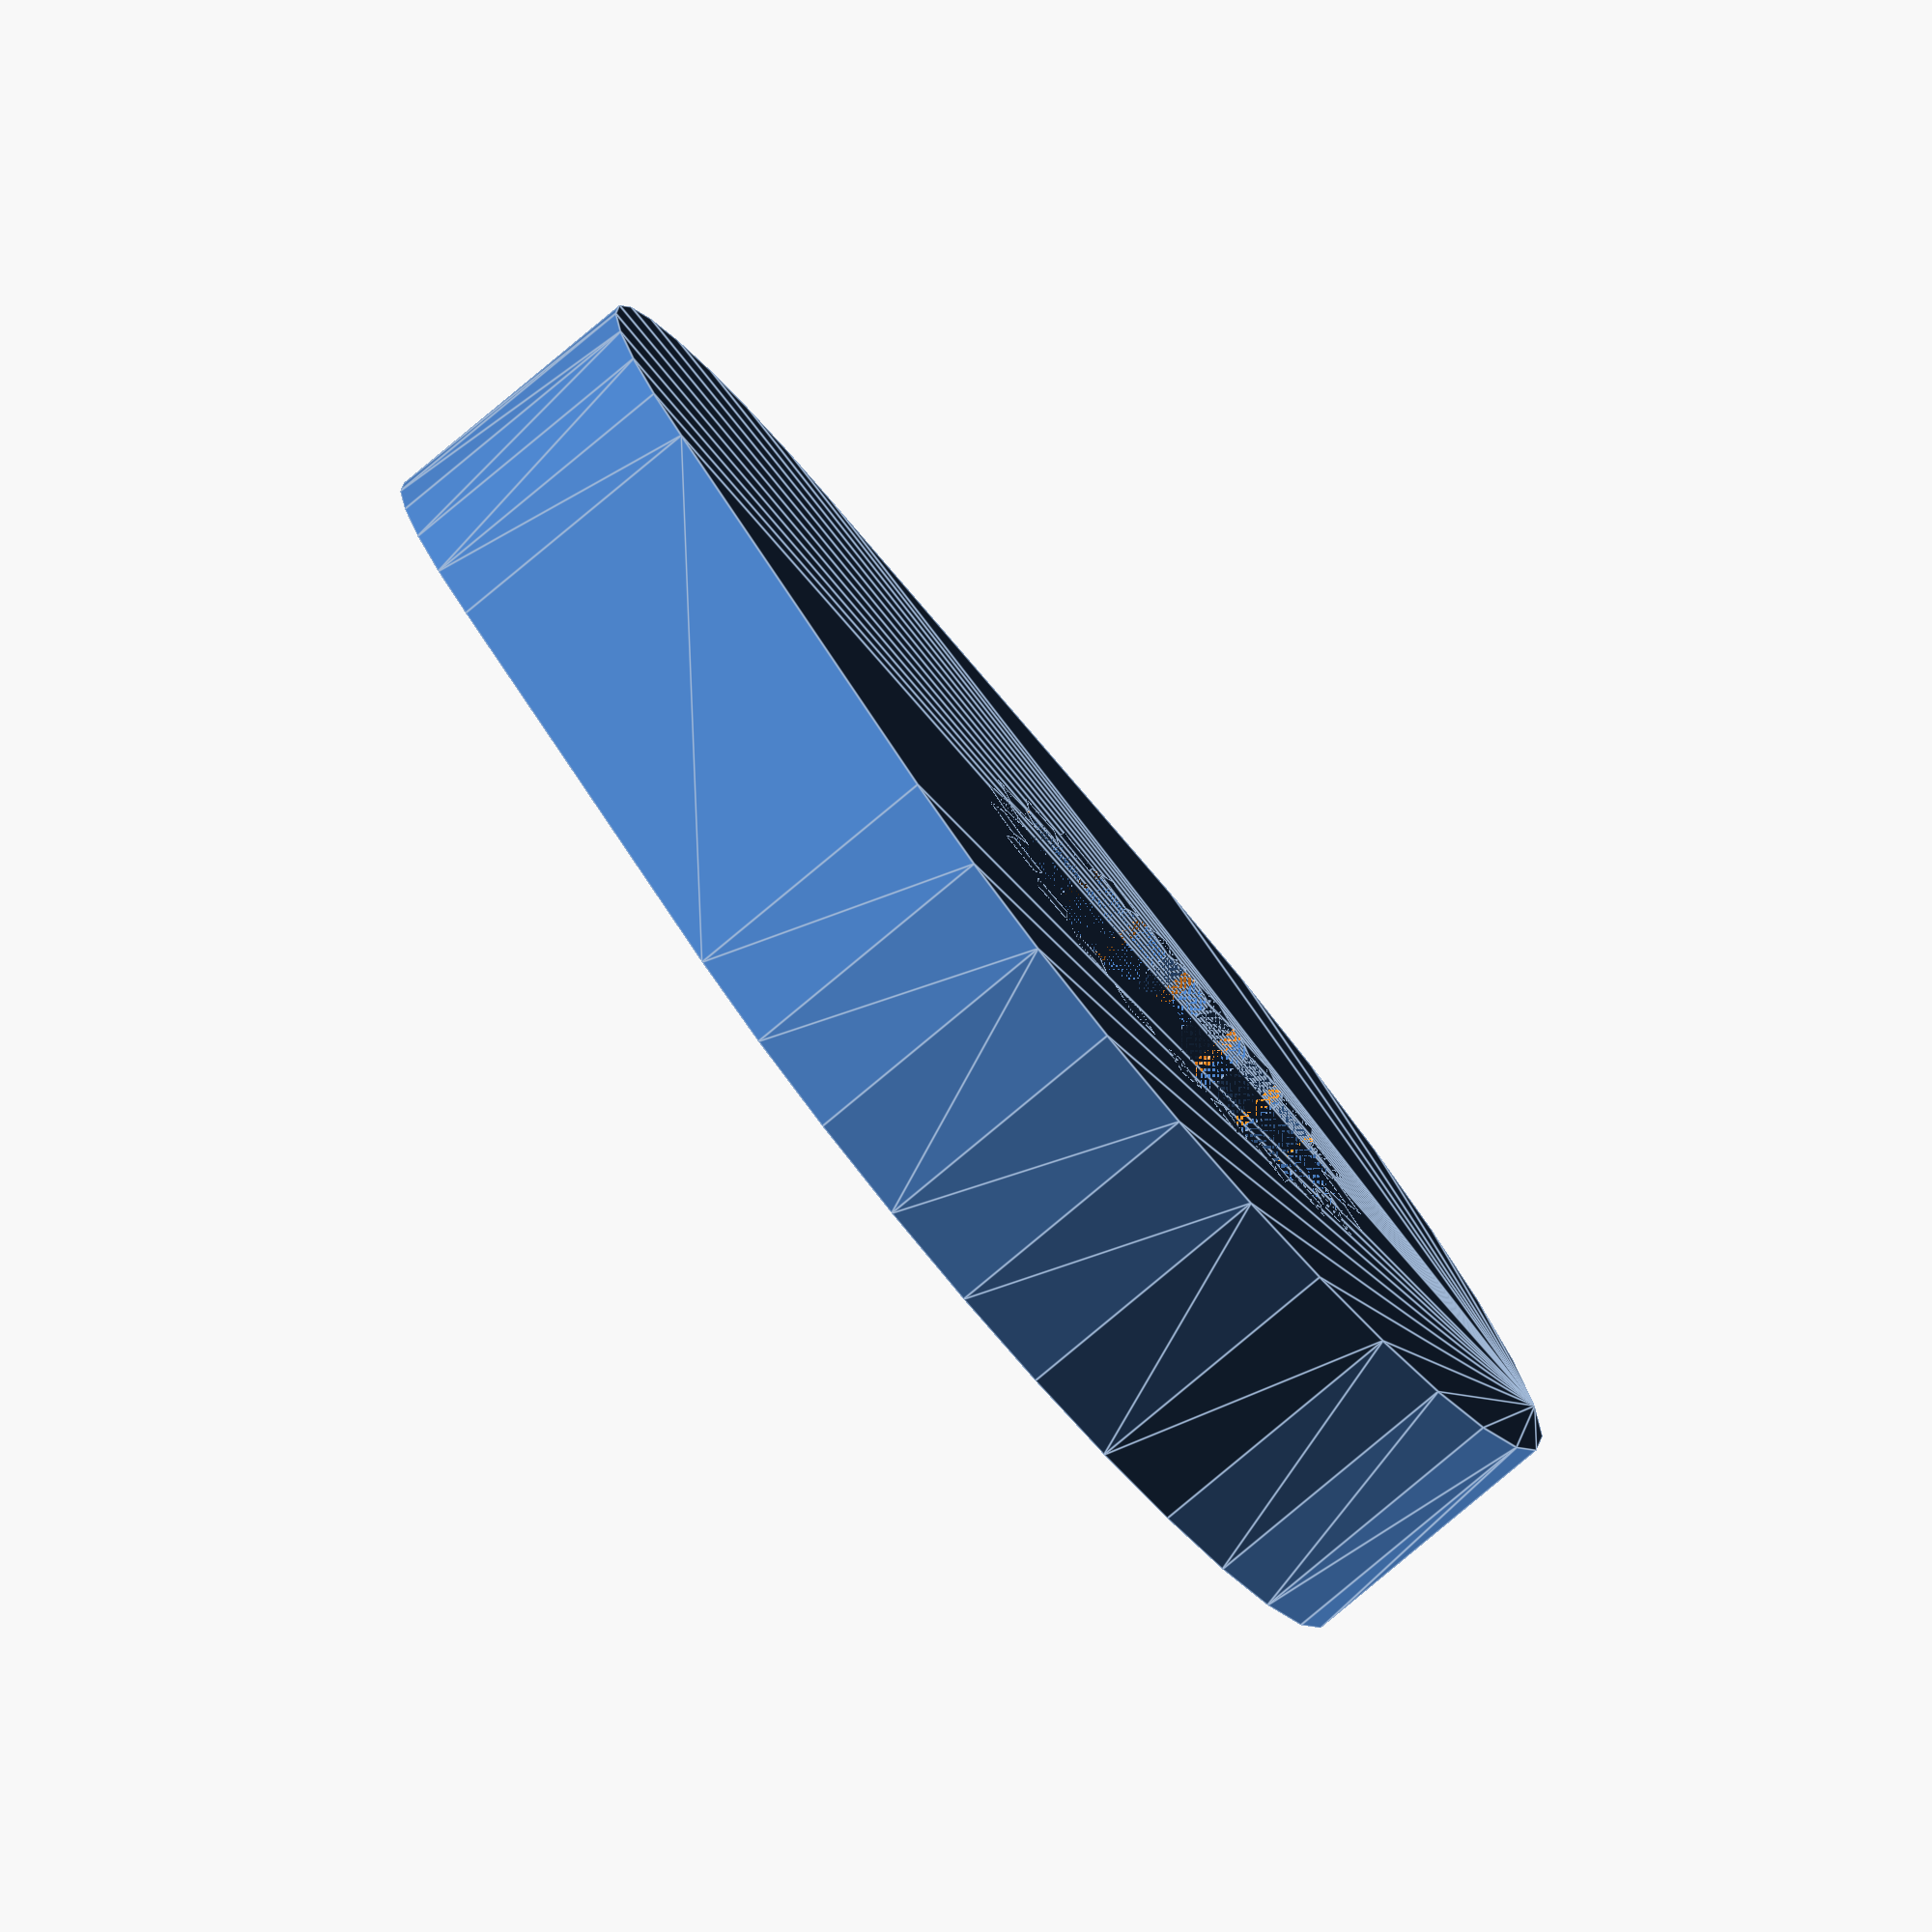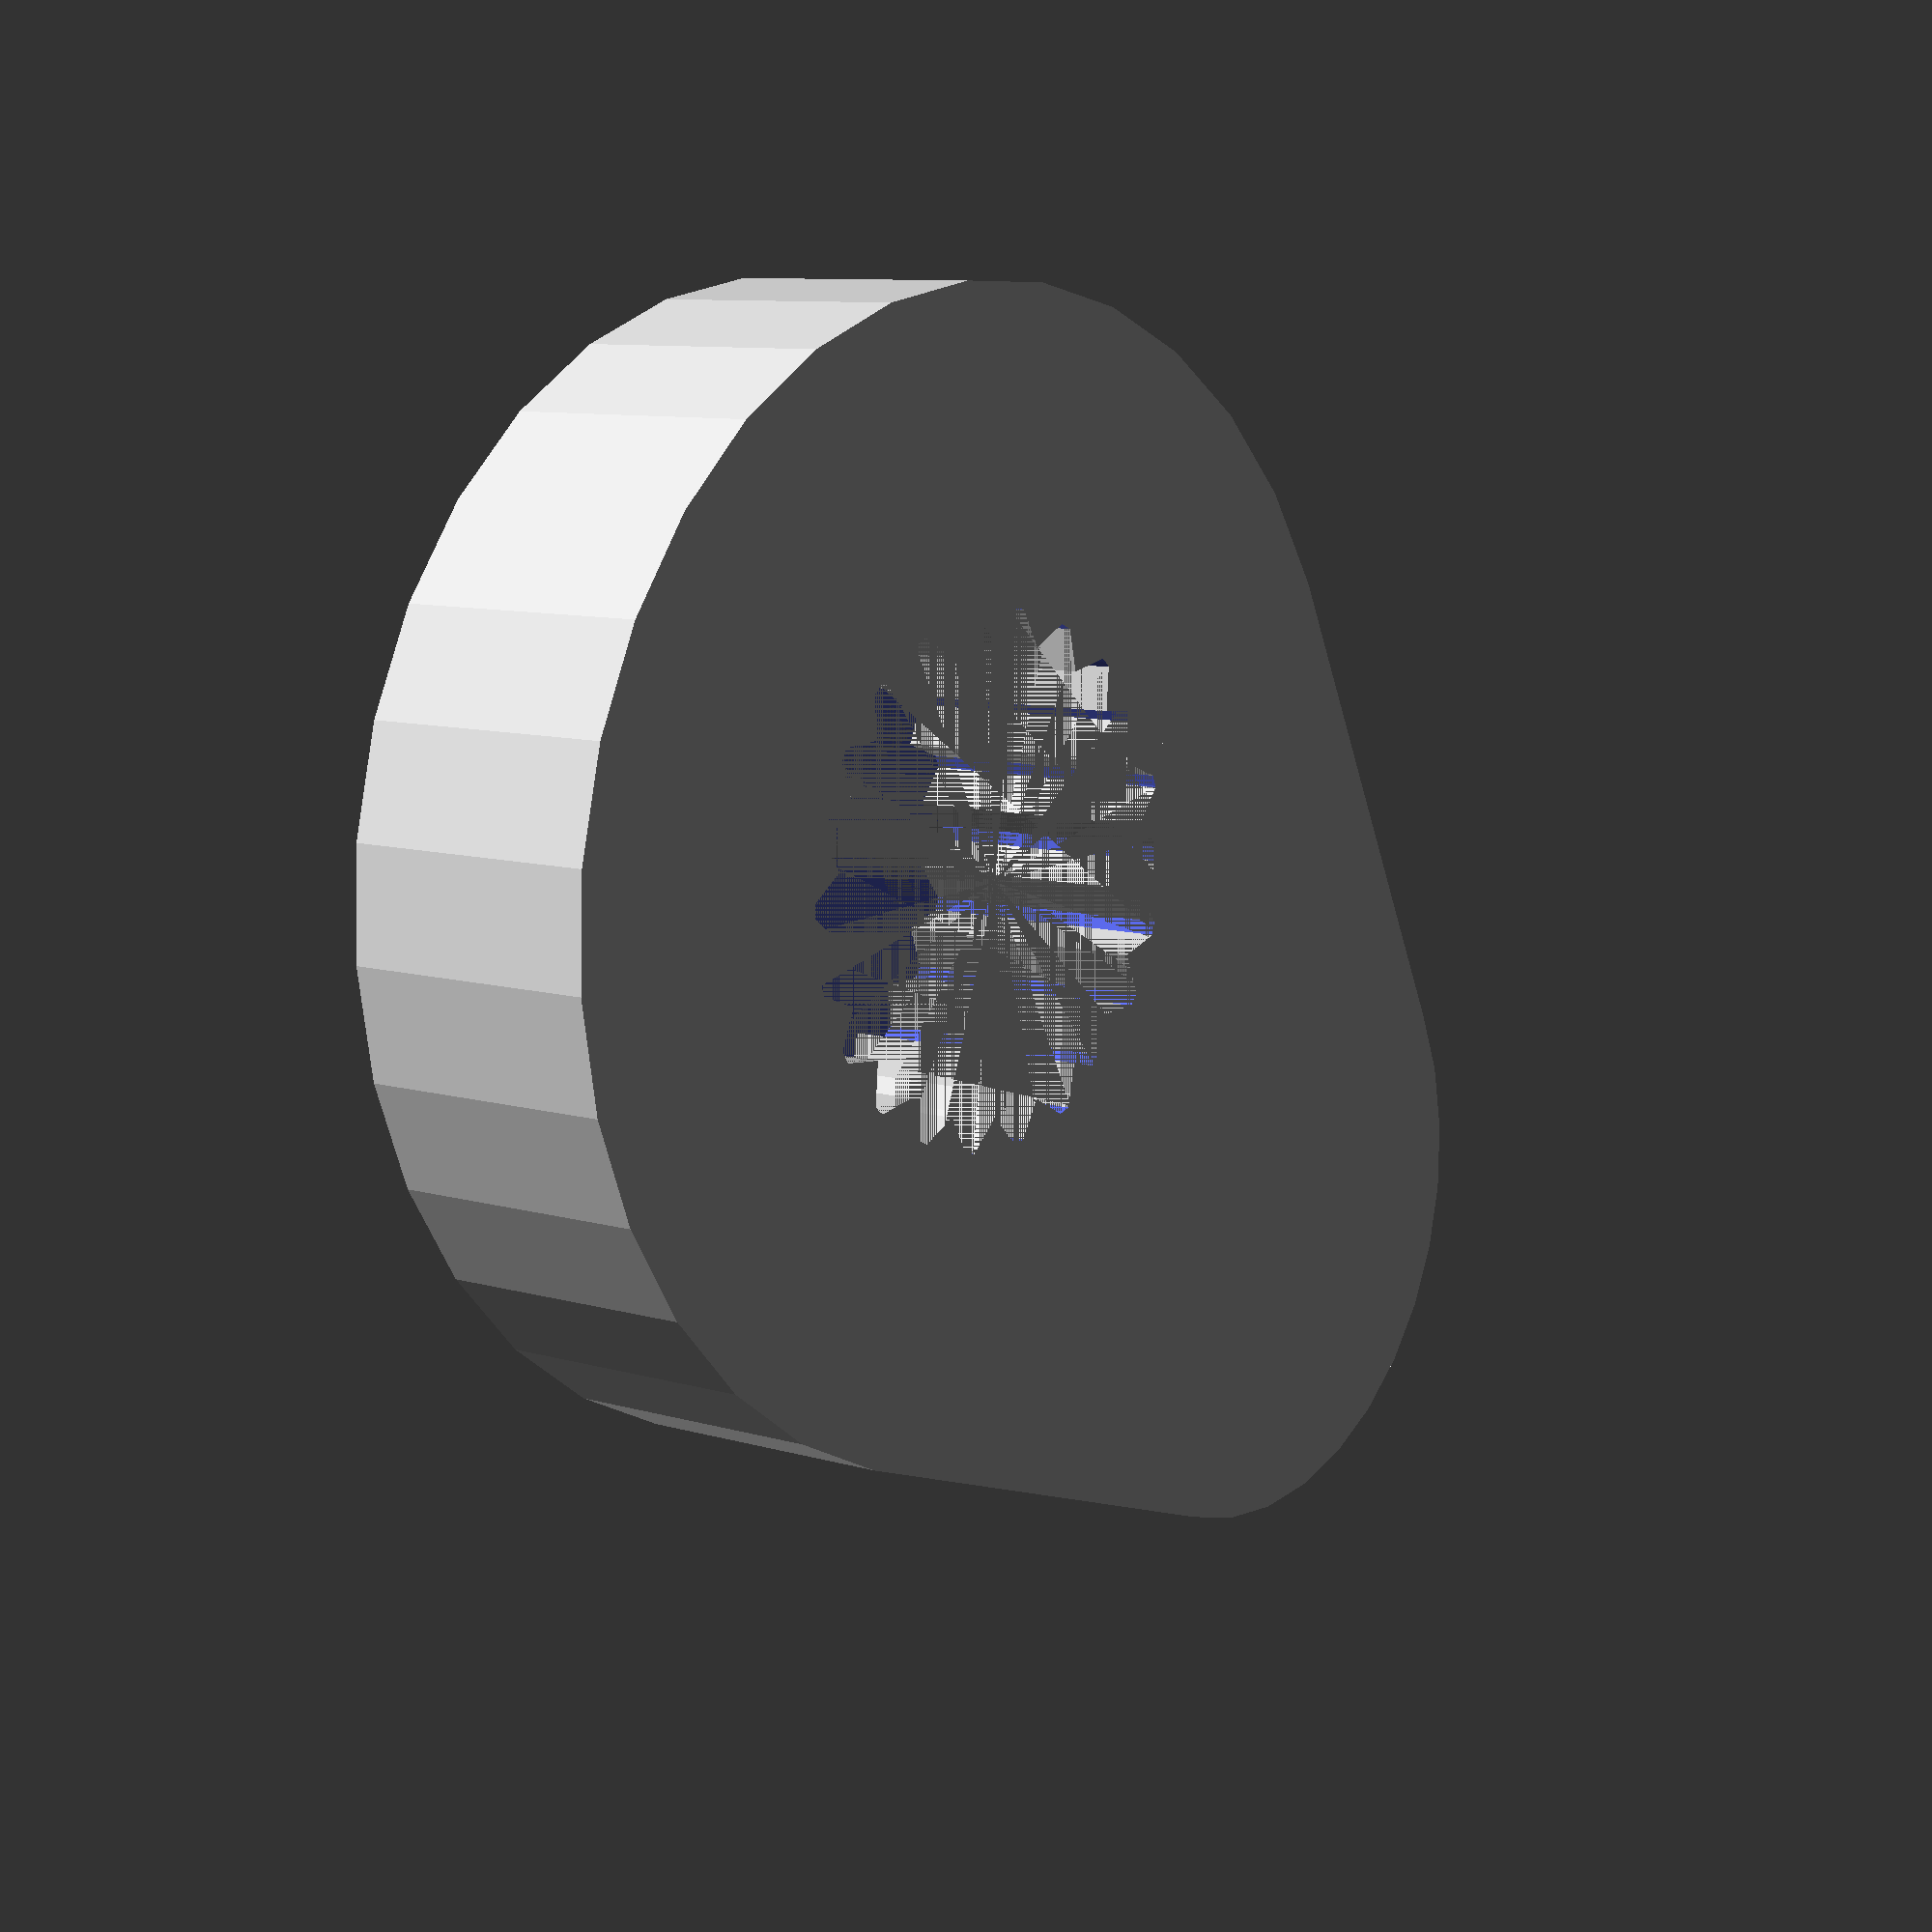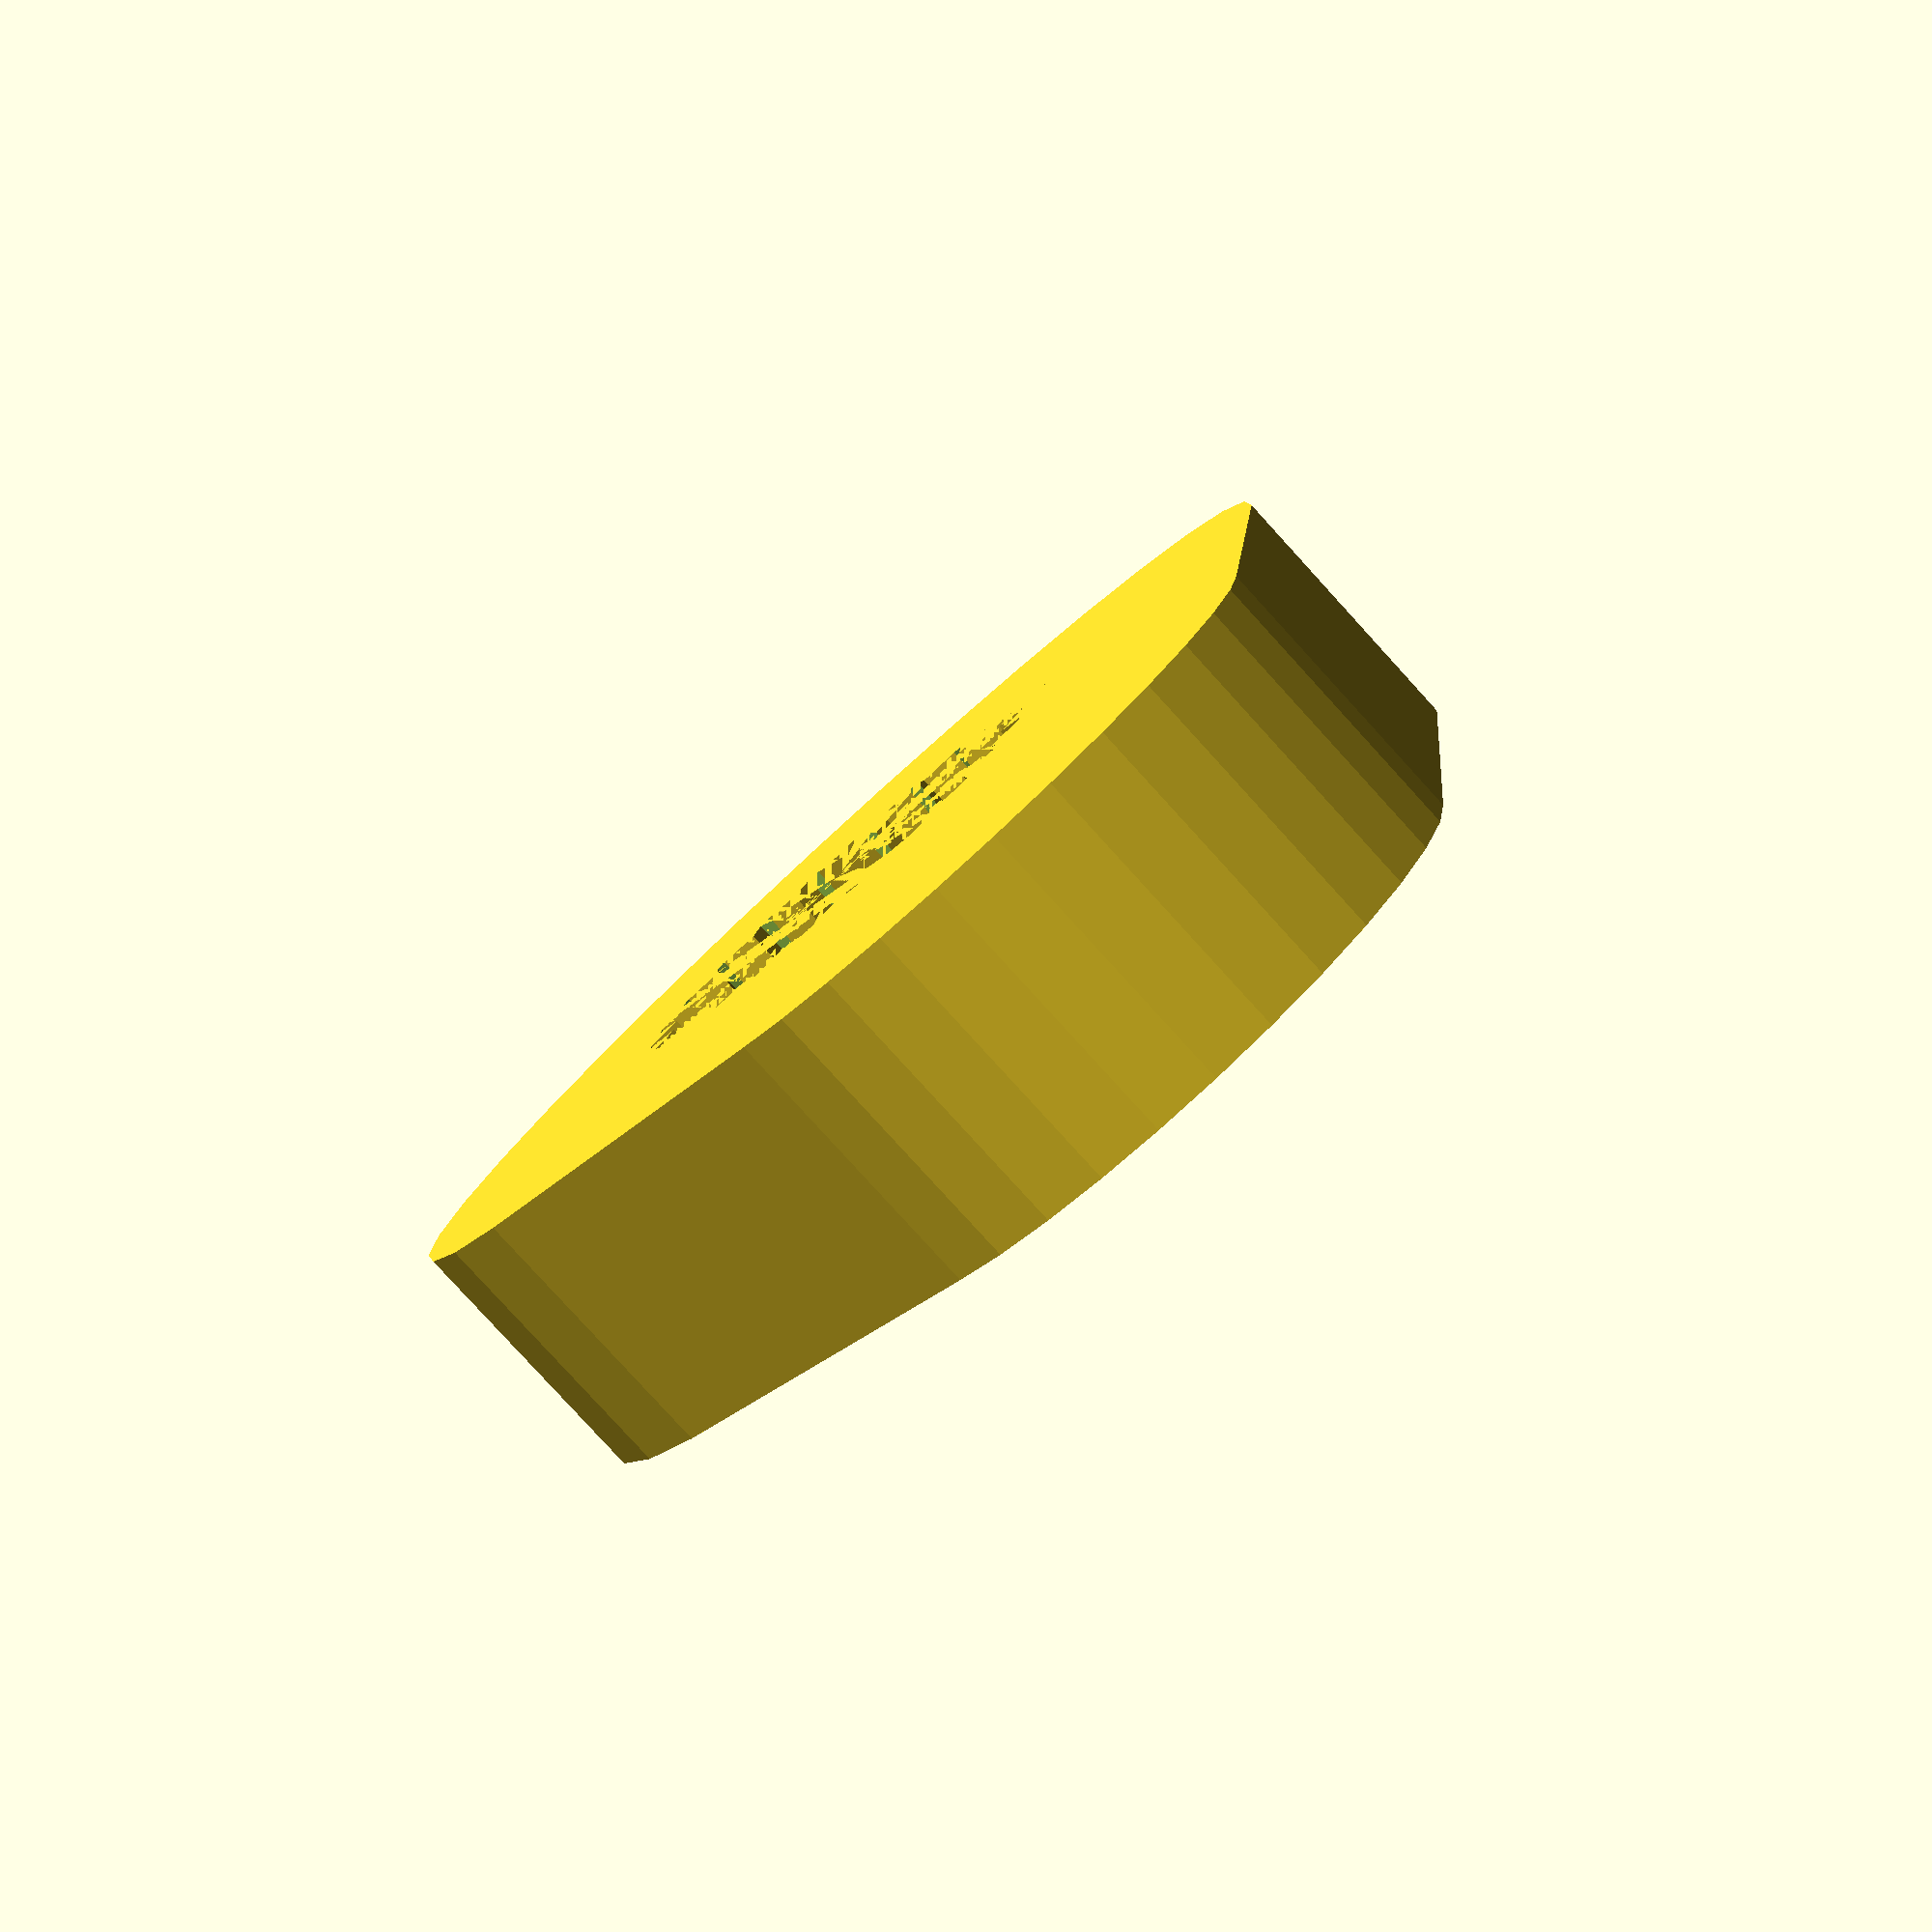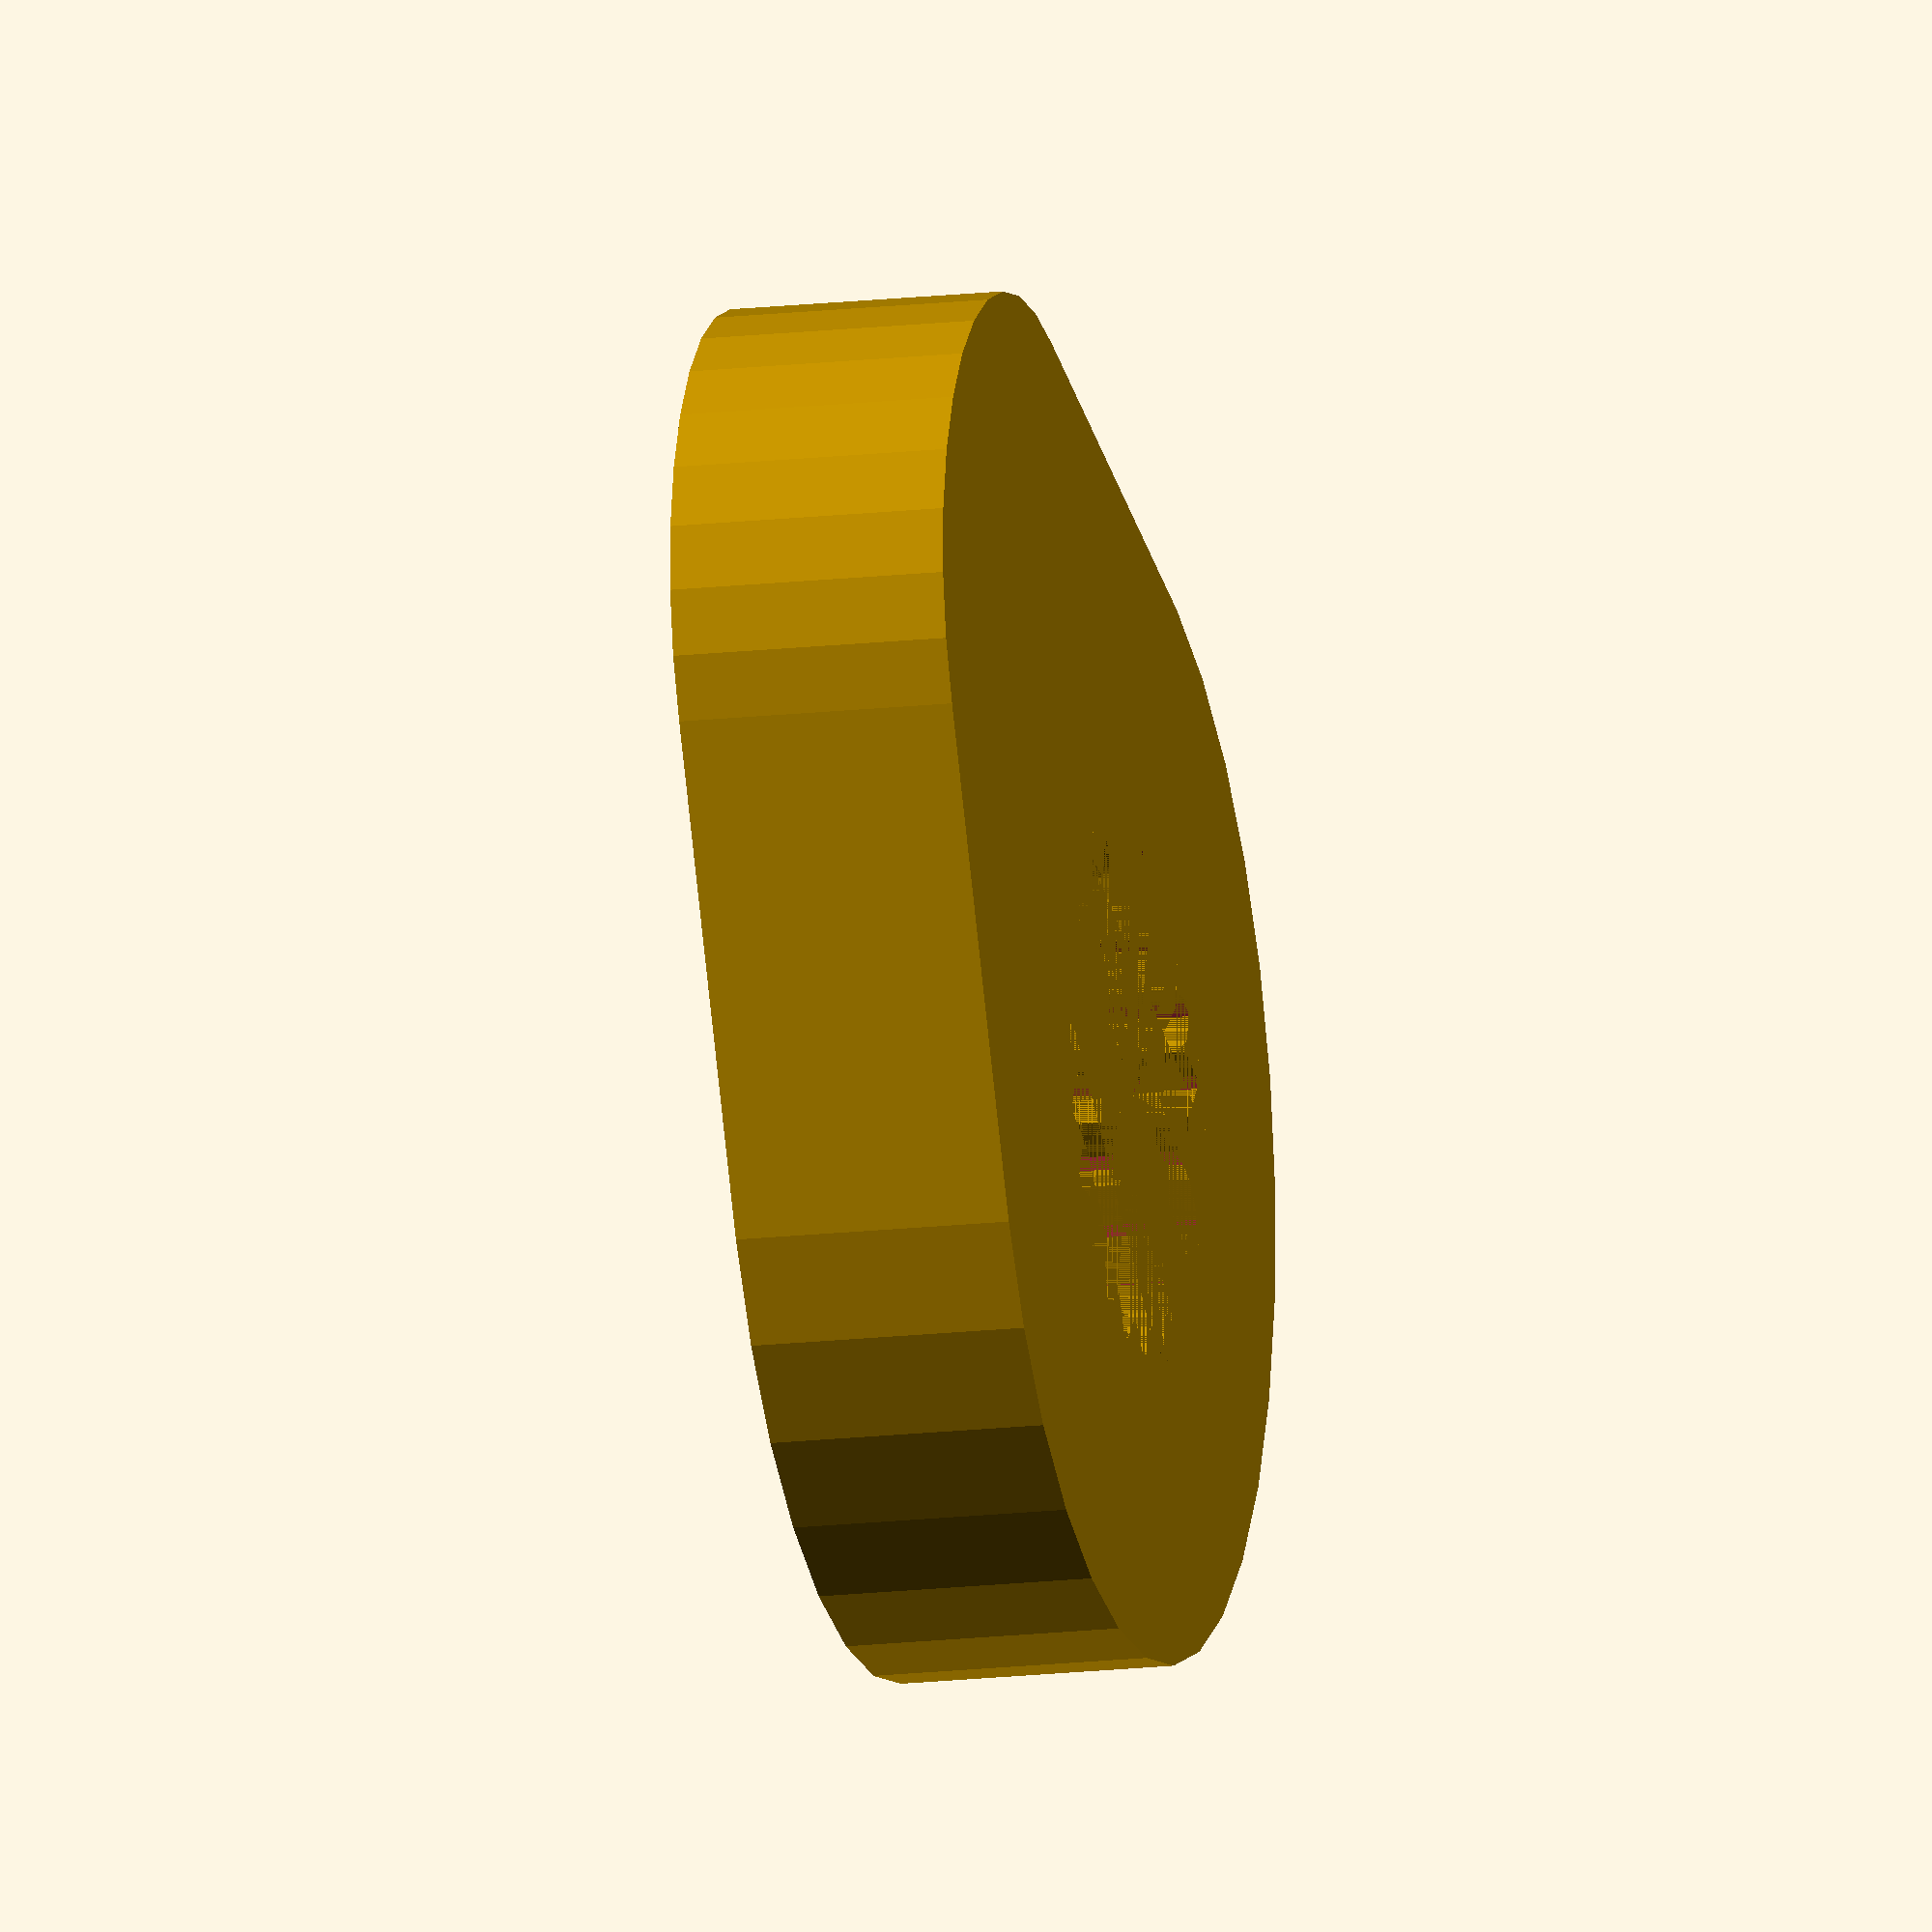
<openscad>
// Measurements in mm

board_width = 26;
board_length = 50;
pins_width = 3;
full_pin_height = 25;
cable_management_height = 10;

servo_width = 23;
servo_height = 30.5;
servo_thickness = 12.5;
servo_wings_width = 32.5;
servo_wings_offset = 16.5;
servo_wings_thickness = 2;
cam_bridge_height = 1.8;

cam_height = 3;

// Other constants

inner_wall_thickness = 1.2;
outer_wall_thickness = 1.8;

lid_thickness = 1.8;
lid_height = 24;
lid_box_tolerance = 0.3;

layer_height = 0.32;
bridging_tolerance = 0.6;

// inter-component calculations

box_size_x = outer_wall_thickness*2+board_width;
box_size_z = outer_wall_thickness*2+full_pin_height;
box_size_y = outer_wall_thickness+servo_height+board_length;

// todo: calc openign for cam
cam_slot_size = 16;

// Generation constants

MODELVER = "OOB";

FN = 32;

// Start of code

$fn=FN;
model_version = MODELVER;
make();

module make() {
    box();
    translate([0,-lid_thickness,-lid_thickness-lid_box_tolerance])
        lid();
    !cam();
}

module versiontext()
{
    linear_extrude(layer_height)
    translate([-6,6,0])
        union(){
        translate([-6,0,0])
            text(text="V: ", size = 4, font="Manjari:style=Thin");
        text(text=model_version, size = 4, font="Manjari:style=Thin");
        }
}

module box() //make me
{
    union()
    {
        difference()
        {
            union()
            {
                // Main chunk
                translate([-0.5*box_size_x, 0, 0])
                    cube([box_size_x, box_size_y, box_size_z]);
                // Cam bridge
                translate([-0.5*box_size_x, -cam_bridge_height, 0])
                    cube([box_size_x, cam_bridge_height, outer_wall_thickness]);
            }
            // Slits for pins
            // todo: fix to proper width for if box becomes larger than board width
            for (i = [-1, 1])
                translate([i*((box_size_x-(outer_wall_thickness*2))/2 - pins_width/2),0,0])
                translate([-0.5*pins_width, 0, outer_wall_thickness])
                    cube([pins_width, box_size_y-outer_wall_thickness, box_size_z-2*outer_wall_thickness]);
            // Room for key
            translate([-(box_size_x-(pins_width*2+outer_wall_thickness*2+inner_wall_thickness*2))/2, 0, outer_wall_thickness+inner_wall_thickness+servo_thickness])
                cube([box_size_x-(pins_width*2+outer_wall_thickness*2+inner_wall_thickness*2), box_size_y-outer_wall_thickness, box_size_z-outer_wall_thickness*2-inner_wall_thickness-servo_thickness]);
            // Allow for bigger key
            //translate([-(box_size_x-(wall_thickness*4))/2, 0, wall_thickness*2+servo_thickness])
            //    cube([box_size_x-(wall_thickness*4), box_size_y-wall_thickness-board_length, box_size_z-wall_thickness*3-servo_thickness]);
            // Room for board, servo
            translate([-(box_size_x-(outer_wall_thickness*2))/2, 0, outer_wall_thickness])
                cube([box_size_x-(outer_wall_thickness*2), box_size_y-outer_wall_thickness, servo_thickness]);
            // Slits for servo wings
            non_wings_len = outer_wall_thickness+board_length+servo_wings_offset;
            wings_len = box_size_y - non_wings_len;
            translate([-(box_size_x)/2, 0, outer_wall_thickness])
                cube([box_size_x, wings_len, servo_thickness]);
            // Cam opening
            translate([-cam_slot_size/2, -bridging_tolerance, 0])
                cube([cam_slot_size, cam_height+bridging_tolerance, outer_wall_thickness]);
            // Power wires opening
            translate([(box_size_x/2)-pins_width-outer_wall_thickness,box_size_y-outer_wall_thickness,box_size_z-outer_wall_thickness-pins_width*2])
                cube([pins_width, outer_wall_thickness, pins_width*2]);
            // Version text
            translate([0,box_size_y-layer_height,0])
            rotate([90,0,180])
                versiontext();
            // Logo
            logo_width = 12;
            translate([2,box_size_y,14])
            rotate([90,0,180])
                scale([logo_width/64,logo_width/64,layer_height/255])
                surface(file="eki-logo-simple.png", invert = true);
        }
        // Pins to keep servo in place
        for (i = [-1,1])
        {
            non_wings_len = outer_wall_thickness+board_length+servo_wings_offset;
            wings_len = box_size_y - non_wings_len;
            translate([i*(box_size_x/2)-i*outer_wall_thickness/2,
                wings_len - outer_wall_thickness,
                outer_wall_thickness+servo_thickness/2-outer_wall_thickness/2])
            translate([-outer_wall_thickness/2,0,0])
            cube([outer_wall_thickness, servo_wings_thickness, outer_wall_thickness]);
        }
    }
}

module lid() //make me
{
    difference()
    {
        body_x = box_size_x+2*lid_thickness;
        body_y = lid_height;
        body_z = box_size_z+3*lid_thickness;
        translate([-body_x/2,0,-lid_thickness])
            cube([body_x, body_y, body_z]);
        
        body_hollow_x = box_size_x+lid_box_tolerance*2;
        body_hollow_y = lid_height-lid_thickness;
        body_hollow_z = box_size_z+2*lid_box_tolerance;
        translate([-body_hollow_x/2,lid_thickness,lid_thickness])
            cube([body_hollow_x, body_hollow_y, body_hollow_z]);
        
        // Cam bridge slit
        translate([-(box_size_x+lid_box_tolerance*2)/2,0,lid_thickness])
            cube([box_size_x+lid_box_tolerance*2, lid_thickness, lid_thickness+2*lid_box_tolerance]);
        
        // Slit for cam
        translate([-(box_size_x+lid_box_tolerance*2)/2,lid_thickness,0])
            cube([box_size_x+lid_box_tolerance*2, cam_height+bridging_tolerance, lid_thickness+2*lid_box_tolerance]);
        
        // Slits for servo wings
        translate([-(box_size_x+lid_thickness*2)/2,lid_thickness+(servo_height-servo_wings_offset)-servo_wings_thickness,lid_thickness+lid_box_tolerance+outer_wall_thickness])
            cube([box_size_x+lid_thickness*2, lid_height-lid_thickness-(servo_height-servo_wings_offset)+servo_wings_thickness, servo_thickness+2*lid_box_tolerance]);

        translate([0, layer_height, 8])
        #rotate([90,0,0])
            versiontext();
    }
}

module cam() //make me
{
    cam_hole_diameter = 5;
    cam_teeth_cube_size = 0.5;
    cam_teeth_count = 22;
    cam_servo_tolerance = 0.3;

    acutal_cam_hole_diameter = cam_hole_diameter + cam_servo_tolerance*2;
    cam_teeth_length = sqrt((cam_teeth_cube_size*cam_teeth_cube_size)*2);
    cam_outer_diameter = servo_thickness-lid_box_tolerance;
    union()
    {
        difference()
        {
            hull(){
                cylinder(h=cam_height, r=cam_outer_diameter/2);
                translate([0,cam_outer_diameter/2,0])
                    cylinder(h=cam_height, r=outer_wall_thickness*2);
            }
            cylinder(h=cam_height, r=acutal_cam_hole_diameter/2);
        }
        for (a = [0:360/cam_teeth_count:360])
        {
            rotate([0,0,a])
            translate([0,acutal_cam_hole_diameter/2 - cam_teeth_length/2,0])
            rotate([0,0,45])
            cube([cam_teeth_cube_size,cam_teeth_cube_size,cam_height]);
        }
    }
}

</openscad>
<views>
elev=259.0 azim=248.2 roll=50.0 proj=o view=edges
elev=171.2 azim=310.9 roll=230.6 proj=p view=solid
elev=262.0 azim=342.3 roll=137.6 proj=p view=wireframe
elev=195.0 azim=130.1 roll=255.7 proj=o view=solid
</views>
